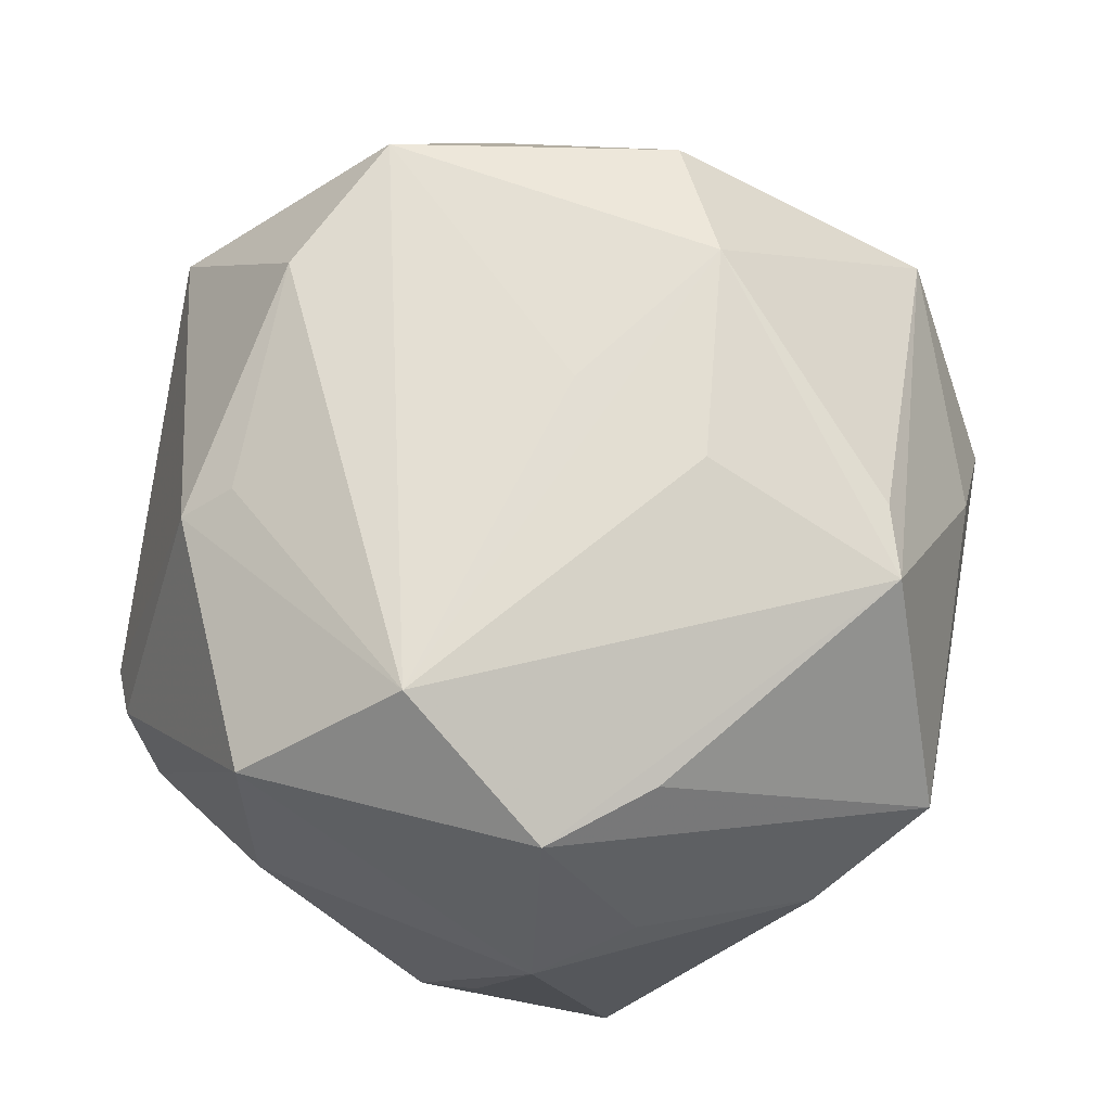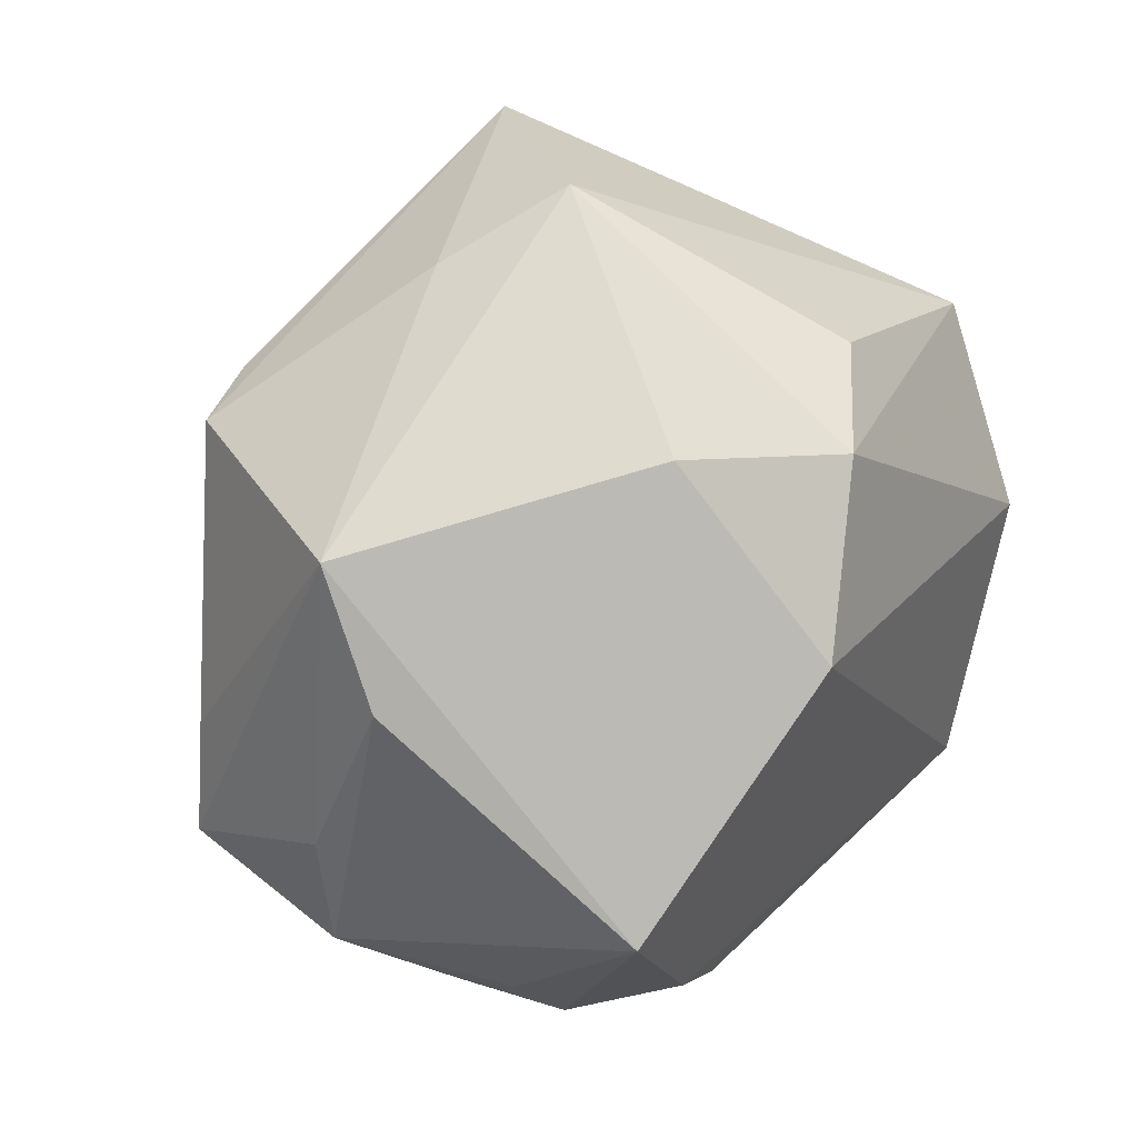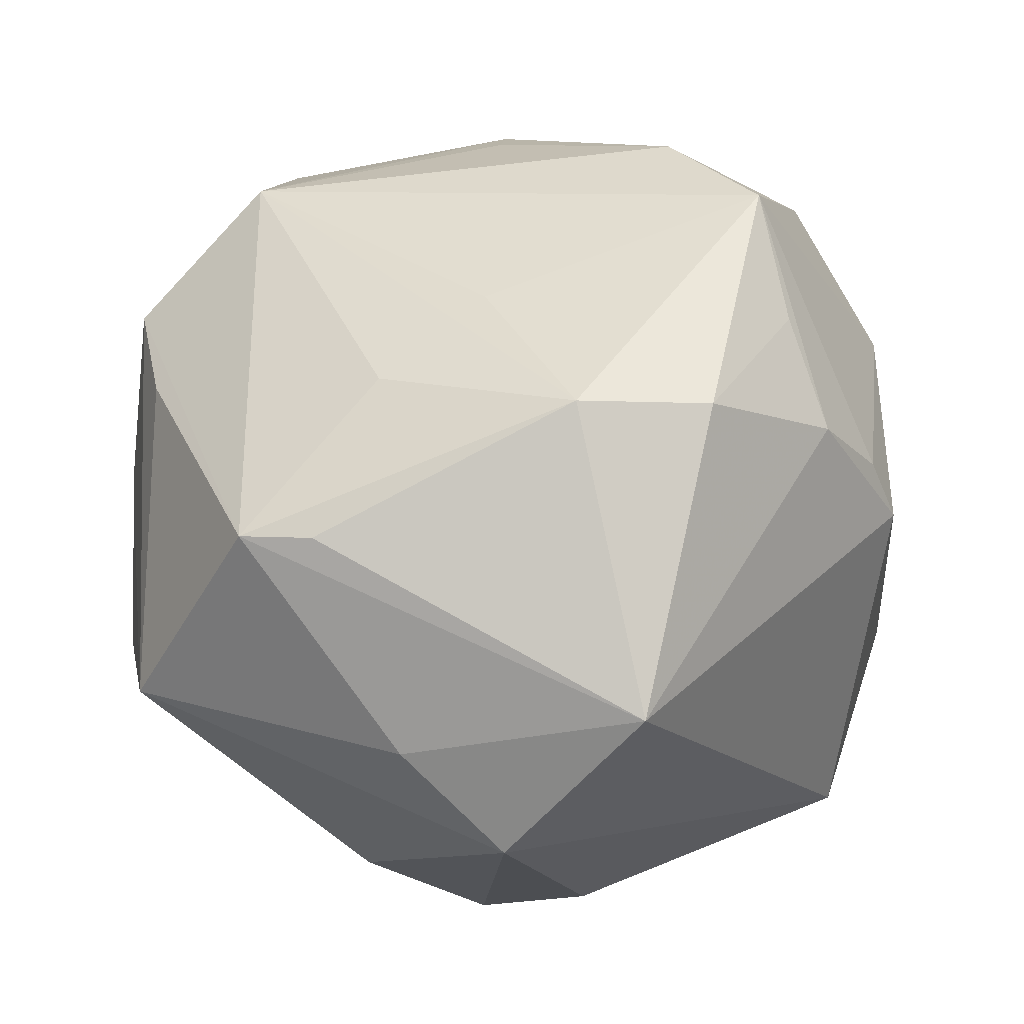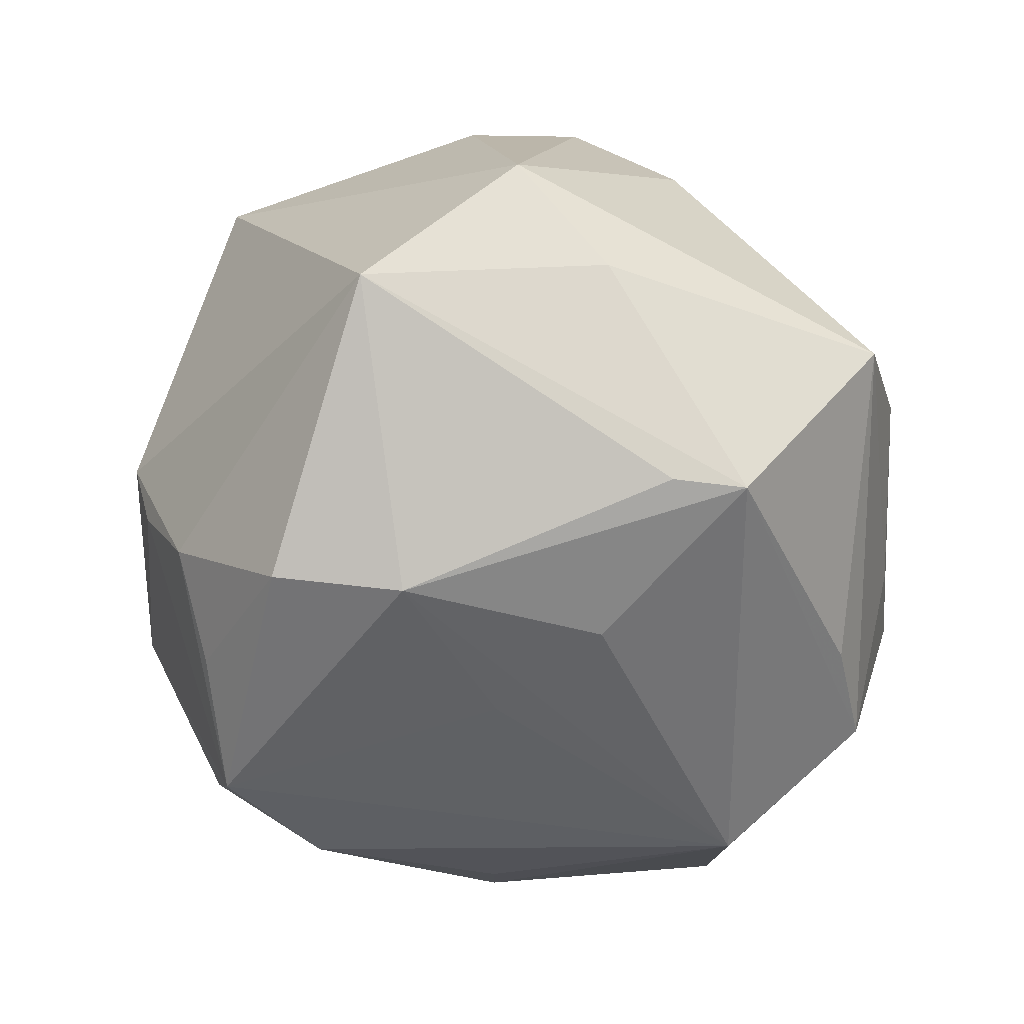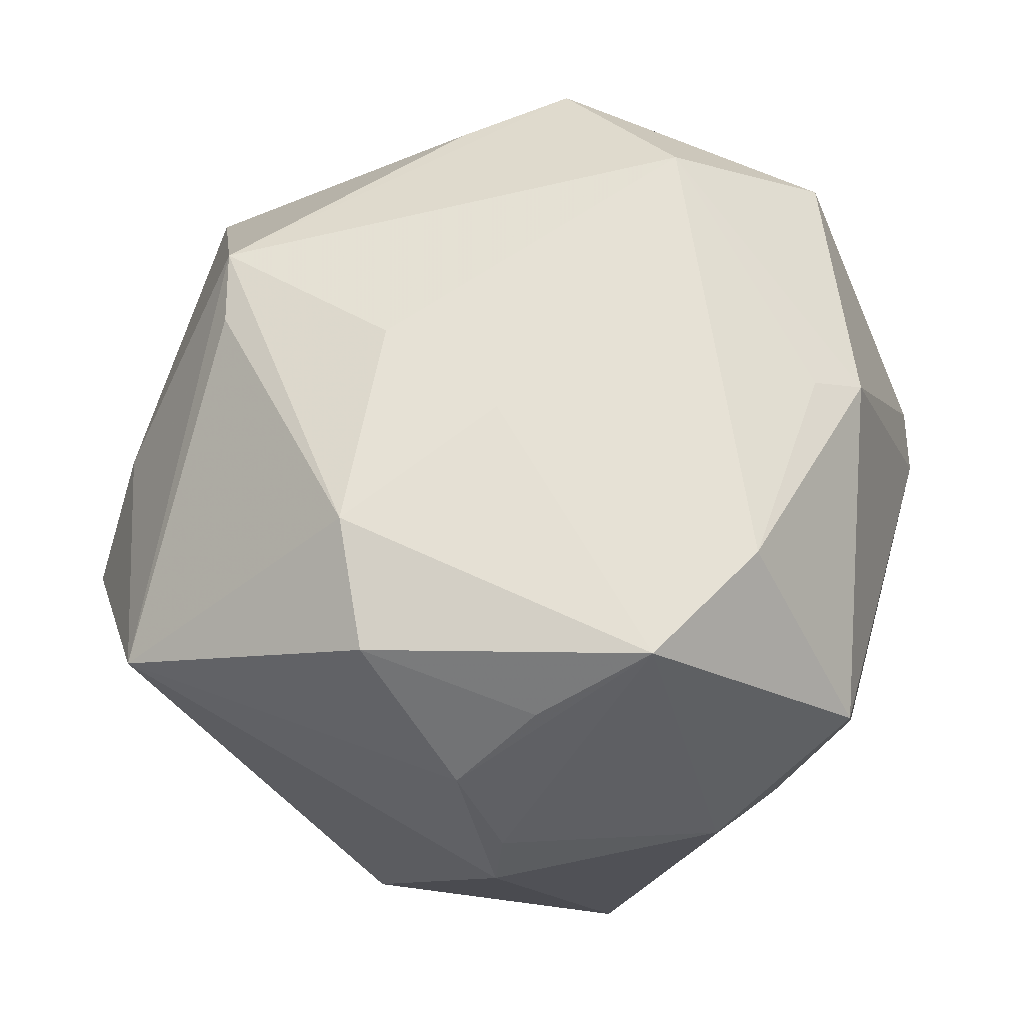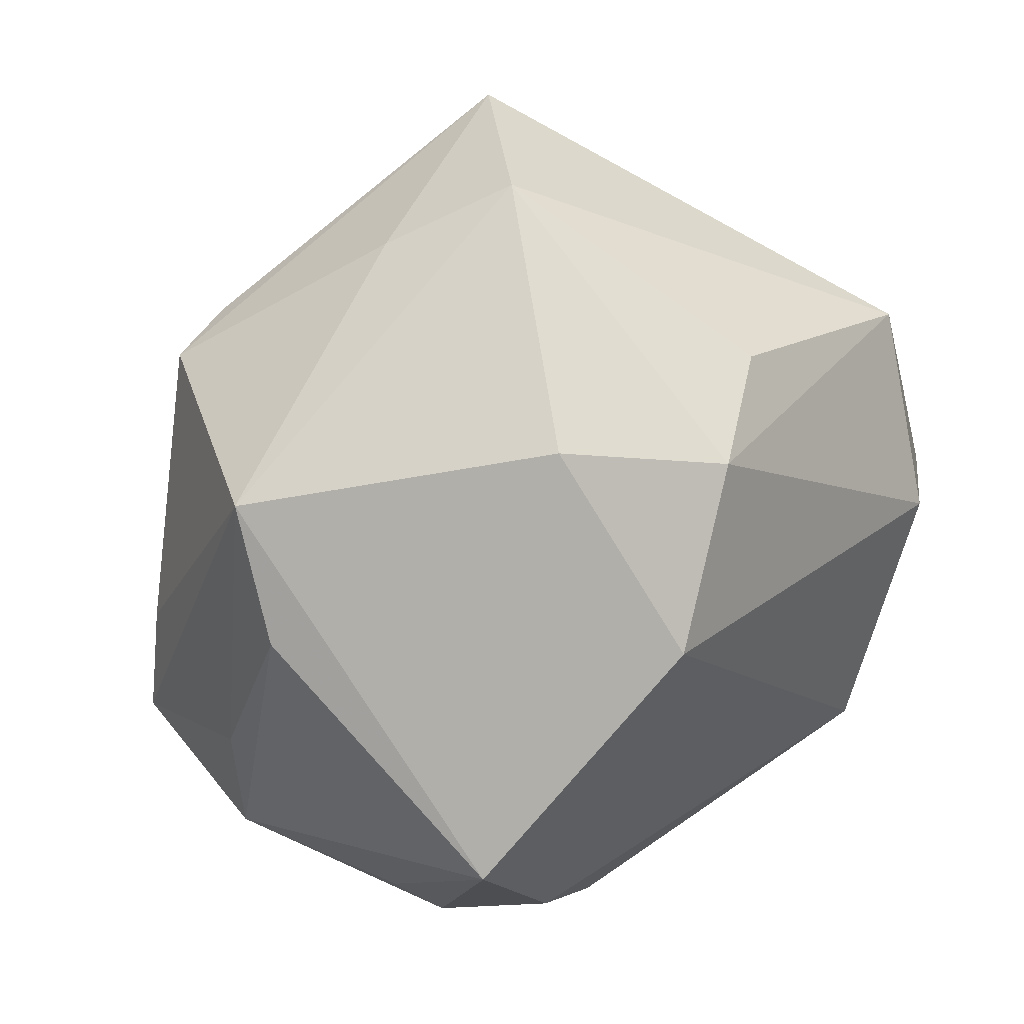
<metadata>
{"format":"obj","ext":"obj","renderer":"f3d","projection":"perspective","resolution":1024,"background":"white","views":[{"elev":56.0,"azim":73.5,"up":"+Z"},{"elev":38.7,"azim":123.8,"up":"+Y"},{"elev":46.8,"azim":-179.7,"up":"+Z"},{"elev":39.8,"azim":7.5,"up":"+Y"},{"elev":75.9,"azim":-100.1,"up":"+Z"},{"elev":43.0,"azim":134.5,"up":"+Y"}]}
</metadata>
<code>
v 0.005166 -0.04923 -0.001824
v 0.001738 -0.03907 0.02721
v 0.01962 -0.02868 -0.03026
v -0.0413 0.01016 0.0188
v -0.03051 0.004607 0.03652
v -0.01778 -0.02193 0.03982
v -0.00631 0.0217 0.04032
v 0.01528 0.01327 0.03538
v 0.02856 -0.04016 0.0198
v 0.02939 -0.02096 -0.03239
v 0.04784 -0.003615 0.001564
v -0.04746 -0.002486 -0.02581
v -0.04426 0.01154 0.01177
v -0.0387 0.02558 -0.02453
v 0.0407 -0.01947 -0.01836
v -0.04393 -0.01414 0.01509
v 0.02804 -0.03958 -0.001449
v 0.04137 -0.004395 -0.034
v 0.04343 0.03065 0.001935
v 0.03013 0.02963 0.02733
v -0.02741 -0.008381 0.04368
v -0.02094 0.02187 0.04012
v 0.01769 0.03719 -0.02234
v -0.03918 -0.02286 0.004742
v -0.03483 0.01408 0.02856
v 0.0465 0.01696 -0.006089
v 0.02202 0.03113 0.02873
v -0.03476 -0.03068 0.02261
v 0.01079 -0.04727 -0.006798
v 0.0427 -6.599e-05 0.02081
v -0.032 0.006561 -0.0371
v 0.03659 -0.02466 -0.02197
v 0.004003 0.03475 -0.03484
v 0.01673 0.01858 -0.04068
v -0.008167 0.03848 -0.02742
v -0.0279 -0.03881 -0.02766
v 0.04876 -0.01523 -0.0009076
v 0.01261 0.04574 0.009783
v 0.003673 0.002775 0.03809
v -0.001362 -0.04882 -0.003382
v 0.001244 0.05247 0.0009641
v 0.03122 -0.02294 0.03192
v -0.01368 0.04875 0.01954
v -0.02083 -0.02221 -0.03759
v 0.002199 -0.03342 0.03079
v 0.04557 -0.01309 0.02003
f 13 14 12
f 20 42 46
f 9 42 2
f 37 46 9
f 9 46 42
f 41 14 43
f 43 14 13
f 8 42 20
f 41 43 38
f 38 43 20
f 35 14 41
f 44 34 10
f 36 12 44
f 44 12 31
f 31 12 14
f 31 34 44
f 13 12 16
f 28 21 16
f 17 9 29
f 37 9 17
f 7 43 22
f 7 8 20
f 22 21 7
f 42 8 7
f 25 43 13
f 22 43 25
f 6 28 2
f 6 21 28
f 42 21 6
f 11 46 37
f 26 11 37
f 18 10 34
f 34 23 18
f 18 26 37
f 28 36 40
f 2 28 40
f 40 36 29
f 29 36 3
f 44 10 3
f 3 36 44
f 14 35 33
f 33 31 14
f 34 31 33
f 33 23 34
f 41 23 33
f 33 35 41
f 12 36 24
f 24 16 12
f 24 36 28
f 28 16 24
f 15 18 37
f 20 43 27
f 27 7 20
f 43 7 27
f 39 21 42
f 42 7 39
f 39 7 21
f 5 21 22
f 22 25 5
f 5 25 21
f 13 16 4
f 4 25 13
f 4 16 21
f 21 25 4
f 2 42 45
f 45 6 2
f 42 6 45
f 20 46 30
f 19 18 23
f 26 18 19
f 19 23 41
f 41 38 19
f 19 38 20
f 20 30 19
f 19 30 46
f 46 11 19
f 11 26 19
f 1 9 2
f 2 40 1
f 29 9 1
f 1 40 29
f 32 3 10
f 32 17 29
f 29 3 32
f 10 18 32
f 18 15 32
f 37 17 32
f 32 15 37

</code>
